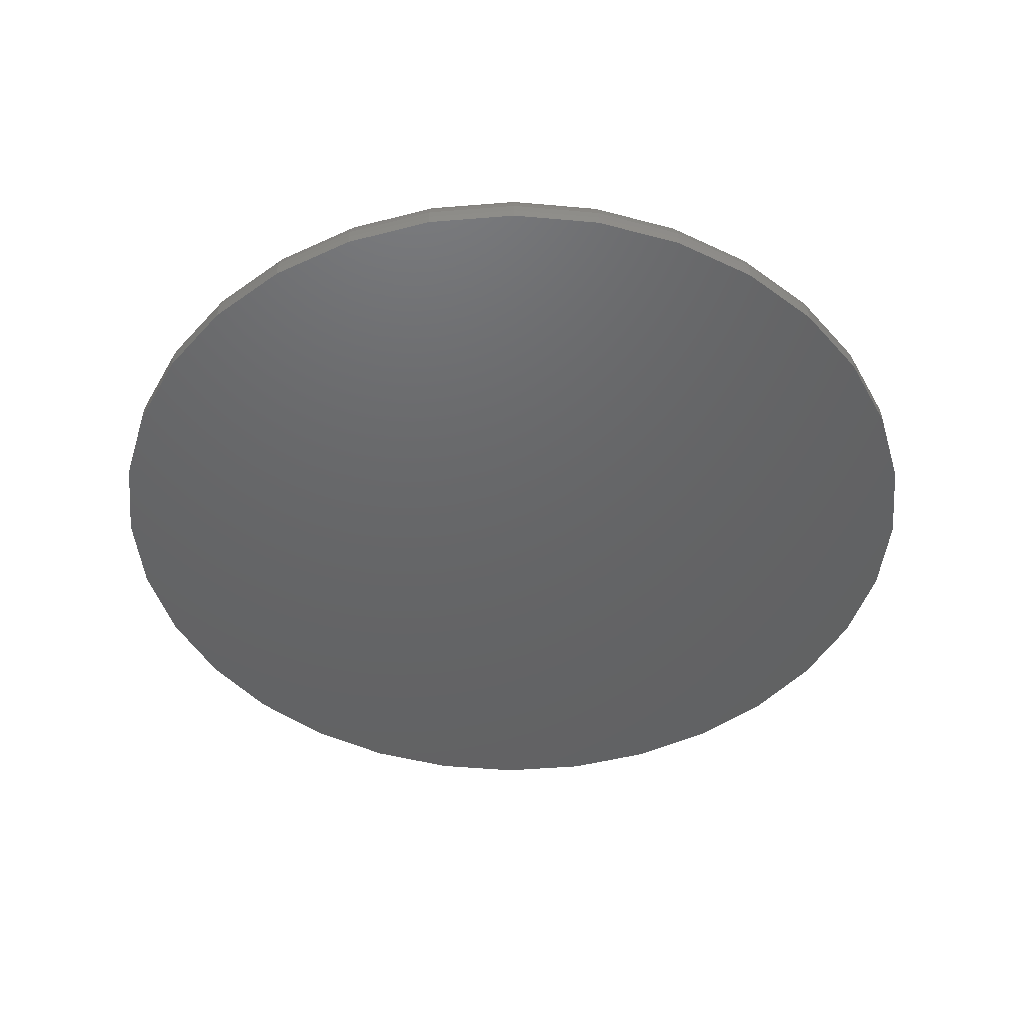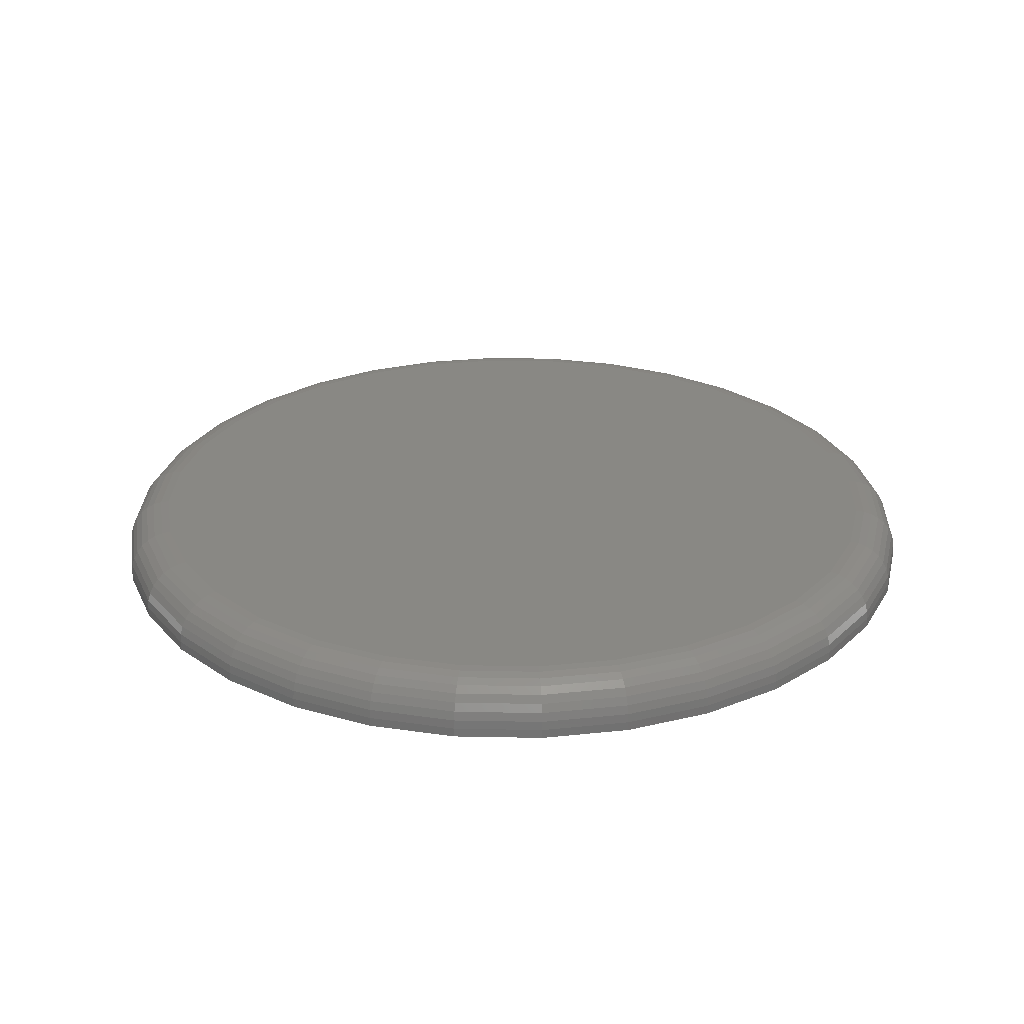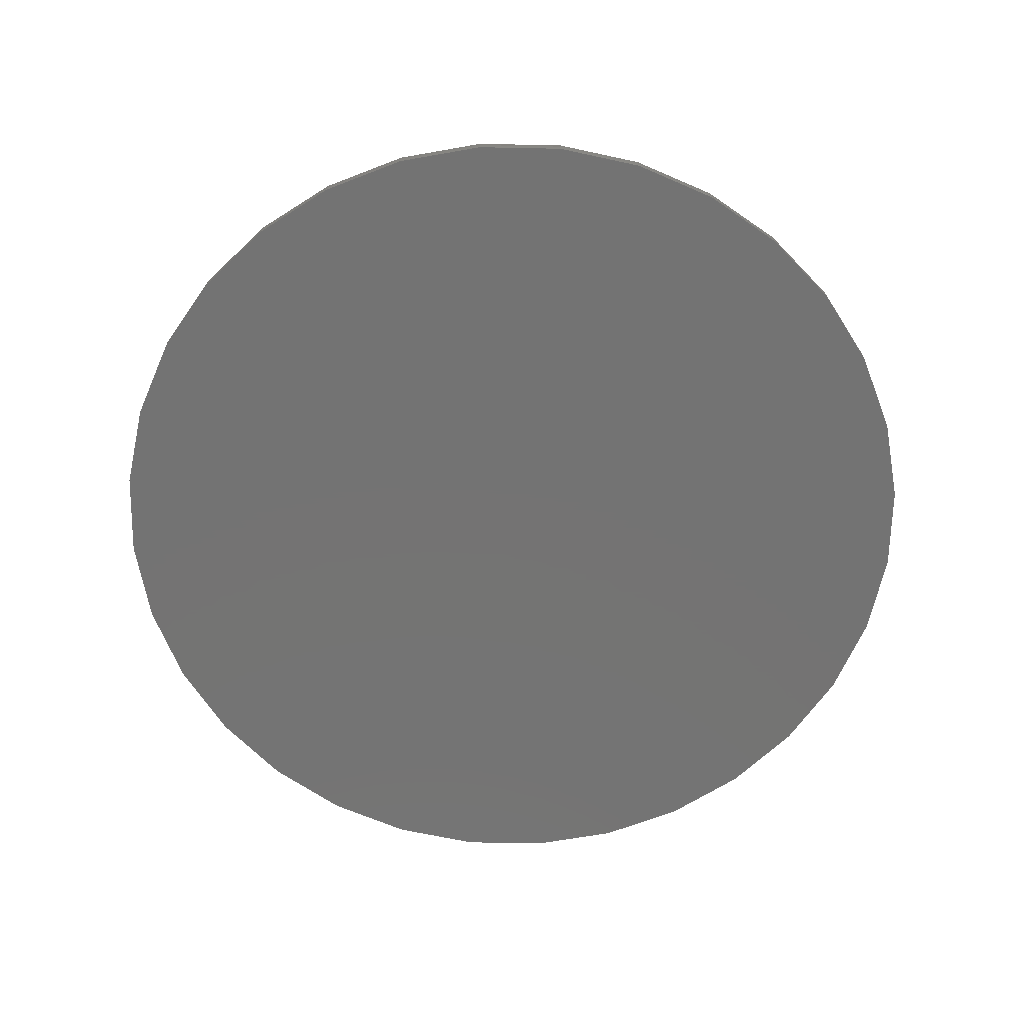
<metadata>
{"format":"stl","ext":"stl","renderer":"f3d","projection":"perspective","resolution":1024,"background":"white","views":[{"elev":-46.2,"azim":123.5,"up":"+Z"},{"elev":26.7,"azim":-127.6,"up":"+Z"},{"elev":-65.7,"azim":162.0,"up":"+Z"}]}
</metadata>
<code>
# stl→obj: 320 verts, 636 faces
v -0.1247 0.6667 0.09375
v 0.1405 0.6667 0.09375
v 0.007895 0.6798 0.09375
v 0.268 0.628 0.09375
v -0.2522 0.628 0.09375
v 0.3856 0.5652 0.09375
v -0.3698 0.5652 0.09375
v 0.4886 0.4807 0.09375
v -0.4728 0.4807 0.09375
v 0.5731 0.3777 0.09375
v -0.5573 0.3777 0.09375
v 0.6359 0.2601 0.09375
v -0.6201 0.2601 0.09375
v 0.6746 0.1326 0.09375
v -0.6588 0.1326 0.09375
v 0.6877 -2.201e-16 0.09375
v -0.6719 -2.722e-16 0.09375
v 0.6746 -0.1326 0.09375
v -0.6588 -0.1326 0.09375
v 0.6359 -0.2601 0.09375
v -0.6201 -0.2601 0.09375
v 0.5731 -0.3777 0.09375
v -0.5573 -0.3777 0.09375
v 0.4886 -0.4807 0.09375
v -0.4728 -0.4807 0.09375
v 0.3856 -0.5652 0.09375
v -0.3698 -0.5652 0.09375
v 0.268 -0.628 0.09375
v -0.2522 -0.628 0.09375
v 0.1405 -0.6667 0.09375
v -0.1247 -0.6667 0.09375
v 0.007895 -0.6798 0.09375
v 0.7658 0 0
v 0.7658 -8.588e-16 0.01562
v 0.7512 -0.1479 0
v 0.7512 -0.1479 0.01562
v 0.7081 -0.29 0
v 0.7081 -0.29 0.01562
v 0.6381 -0.4211 0
v 0.6381 -0.4211 0.01562
v 0.5438 -0.5359 0
v 0.5438 -0.5359 0.01562
v 0.429 -0.6302 0
v 0.429 -0.6302 0.01562
v 0.2979 -0.7002 0
v 0.2979 -0.7002 0.01562
v 0.1558 -0.7433 0
v 0.1558 -0.7433 0.01562
v 0.007895 -0.7579 0
v 0.007895 -0.7579 0.01562
v -0.14 -0.7433 0
v -0.14 -0.7433 0.01562
v -0.2821 -0.7002 0
v -0.2821 -0.7002 0.01562
v -0.4132 -0.6302 0
v -0.4132 -0.6302 0.01562
v -0.528 -0.5359 0
v -0.528 -0.5359 0.01562
v -0.6223 -0.4211 0
v -0.6223 -0.4211 0.01562
v -0.6923 -0.29 0
v -0.6923 -0.29 0.01562
v -0.7354 -0.1479 0
v -0.7354 -0.1479 0.01562
v -0.75 9.281e-17 0
v -0.75 9.281e-17 0.01562
v -0.7354 0.1479 0
v -0.7354 0.1479 0.01562
v -0.6923 0.29 0
v -0.6923 0.29 0.01562
v -0.6223 0.4211 0
v -0.6223 0.4211 0.01562
v -0.528 0.5359 0
v -0.528 0.5359 0.01562
v -0.4132 0.6302 0
v -0.4132 0.6302 0.01562
v -0.2821 0.7002 0
v -0.2821 0.7002 0.01562
v -0.14 0.7433 0
v -0.14 0.7433 0.01562
v 0.007895 0.7579 0
v 0.007895 0.7579 0.01562
v 0.1558 0.7433 0
v 0.1558 0.7433 0.01562
v 0.2979 0.7002 0
v 0.2979 0.7002 0.01562
v 0.429 0.6302 0
v 0.429 0.6302 0.01562
v 0.5438 0.5359 0
v 0.5438 0.5359 0.01562
v 0.6381 0.4211 0
v 0.6381 0.4211 0.01562
v 0.7081 0.29 0
v 0.7081 0.29 0.01562
v 0.7512 0.1479 0
v 0.7512 0.1479 0.01562
v -0.6871 1.665e-16 0.09225
v -0.6738 0.1356 0.09225
v -0.7018 1.665e-16 0.0878
v -0.6881 0.1384 0.0878
v -0.7153 1.11e-16 0.08058
v -0.7014 0.1411 0.08058
v -0.7271 1.665e-16 0.07087
v -0.713 0.1434 0.07087
v -0.7368 1.665e-16 0.05903
v -0.7225 0.1453 0.05903
v -0.7441 1.11e-16 0.04552
v -0.7296 0.1467 0.04552
v -0.7485 1.11e-16 0.03087
v -0.734 0.1476 0.03087
v 0.6896 0.1356 0.09225
v 0.7029 -8.882e-16 0.09225
v 0.7039 0.1384 0.0878
v 0.7176 -8.327e-16 0.0878
v 0.7172 0.1411 0.08058
v 0.7311 -8.882e-16 0.08058
v 0.7288 0.1434 0.07087
v 0.7429 -9.437e-16 0.07087
v 0.7383 0.1453 0.05903
v 0.7526 -9.437e-16 0.05903
v 0.7454 0.1467 0.04552
v 0.7598 -9.992e-16 0.04552
v 0.7498 0.1476 0.03087
v 0.7643 -9.992e-16 0.03087
v 0.65 0.266 0.09225
v 0.6635 0.2716 0.0878
v 0.676 0.2767 0.08058
v 0.687 0.2813 0.07087
v 0.6959 0.285 0.05903
v 0.7026 0.2878 0.04552
v 0.7067 0.2895 0.03087
v 0.5858 0.3861 0.09225
v 0.598 0.3943 0.0878
v 0.6092 0.4018 0.08058
v 0.619 0.4084 0.07087
v 0.6271 0.4137 0.05903
v 0.6331 0.4178 0.04552
v 0.6368 0.4202 0.03087
v 0.4993 0.4914 0.09225
v 0.5097 0.5018 0.0878
v 0.5193 0.5114 0.08058
v 0.5276 0.5197 0.07087
v 0.5345 0.5266 0.05903
v 0.5396 0.5317 0.04552
v 0.5427 0.5349 0.03087
v 0.394 0.5779 0.09225
v 0.4022 0.5901 0.0878
v 0.4097 0.6013 0.08058
v 0.4162 0.6111 0.07087
v 0.4216 0.6192 0.05903
v 0.4257 0.6252 0.04552
v 0.4281 0.6289 0.03087
v 0.2739 0.6421 0.09225
v 0.2795 0.6556 0.0878
v 0.2846 0.6681 0.08058
v 0.2892 0.6791 0.07087
v 0.2929 0.688 0.05903
v 0.2957 0.6947 0.04552
v 0.2974 0.6988 0.03087
v 0.1435 0.6817 0.09225
v 0.1463 0.696 0.0878
v 0.149 0.7093 0.08058
v 0.1513 0.7209 0.07087
v 0.1532 0.7304 0.05903
v 0.1546 0.7375 0.04552
v 0.1555 0.7419 0.03087
v 0.007895 0.695 0.09225
v 0.007895 0.7097 0.0878
v 0.007895 0.7232 0.08058
v 0.007895 0.735 0.07087
v 0.007895 0.7447 0.05903
v 0.007895 0.7519 0.04552
v 0.007895 0.7564 0.03087
v -0.1277 0.6817 0.09225
v -0.1306 0.696 0.0878
v -0.1332 0.7093 0.08058
v -0.1355 0.7209 0.07087
v -0.1374 0.7304 0.05903
v -0.1388 0.7375 0.04552
v -0.1397 0.7419 0.03087
v -0.2581 0.6421 0.09225
v -0.2637 0.6556 0.0878
v -0.2689 0.6681 0.08058
v -0.2734 0.6791 0.07087
v -0.2771 0.688 0.05903
v -0.2799 0.6947 0.04552
v -0.2816 0.6988 0.03087
v -0.3782 0.5779 0.09225
v -0.3864 0.5901 0.0878
v -0.3939 0.6013 0.08058
v -0.4005 0.6111 0.07087
v -0.4059 0.6192 0.05903
v -0.4099 0.6252 0.04552
v -0.4123 0.6289 0.03087
v -0.4836 0.4914 0.09225
v -0.4939 0.5018 0.0878
v -0.5035 0.5114 0.08058
v -0.5118 0.5197 0.07087
v -0.5187 0.5266 0.05903
v -0.5238 0.5317 0.04552
v -0.527 0.5349 0.03087
v -0.57 0.3861 0.09225
v -0.5822 0.3943 0.0878
v -0.5934 0.4018 0.08058
v -0.6032 0.4084 0.07087
v -0.6113 0.4137 0.05903
v -0.6173 0.4178 0.04552
v -0.621 0.4202 0.03087
v -0.6342 0.266 0.09225
v -0.6478 0.2716 0.0878
v -0.6602 0.2767 0.08058
v -0.6712 0.2813 0.07087
v -0.6801 0.285 0.05903
v -0.6868 0.2878 0.04552
v -0.6909 0.2895 0.03087
v 0.6896 -0.1356 0.09225
v 0.7039 -0.1384 0.0878
v 0.7172 -0.1411 0.08058
v 0.7288 -0.1434 0.07087
v 0.7383 -0.1453 0.05903
v 0.7454 -0.1467 0.04552
v 0.7498 -0.1476 0.03087
v -0.6738 -0.1356 0.09225
v -0.6881 -0.1384 0.0878
v -0.7014 -0.1411 0.08058
v -0.713 -0.1434 0.07087
v -0.7225 -0.1453 0.05903
v -0.7296 -0.1467 0.04552
v -0.734 -0.1476 0.03087
v -0.6342 -0.266 0.09225
v -0.6478 -0.2716 0.0878
v -0.6602 -0.2767 0.08058
v -0.6712 -0.2813 0.07087
v -0.6801 -0.285 0.05903
v -0.6868 -0.2878 0.04552
v -0.6909 -0.2895 0.03087
v -0.57 -0.3861 0.09225
v -0.5822 -0.3943 0.0878
v -0.5934 -0.4018 0.08058
v -0.6032 -0.4084 0.07087
v -0.6113 -0.4137 0.05903
v -0.6173 -0.4178 0.04552
v -0.621 -0.4202 0.03087
v -0.4836 -0.4914 0.09225
v -0.4939 -0.5018 0.0878
v -0.5035 -0.5114 0.08058
v -0.5118 -0.5197 0.07087
v -0.5187 -0.5266 0.05903
v -0.5238 -0.5317 0.04552
v -0.527 -0.5349 0.03087
v -0.3782 -0.5779 0.09225
v -0.3864 -0.5901 0.0878
v -0.3939 -0.6013 0.08058
v -0.4005 -0.6111 0.07087
v -0.4059 -0.6192 0.05903
v -0.4099 -0.6252 0.04552
v -0.4123 -0.6289 0.03087
v -0.2581 -0.6421 0.09225
v -0.2637 -0.6556 0.0878
v -0.2689 -0.6681 0.08058
v -0.2734 -0.6791 0.07087
v -0.2771 -0.688 0.05903
v -0.2799 -0.6947 0.04552
v -0.2816 -0.6988 0.03087
v -0.1277 -0.6817 0.09225
v -0.1306 -0.696 0.0878
v -0.1332 -0.7093 0.08058
v -0.1355 -0.7209 0.07087
v -0.1374 -0.7304 0.05903
v -0.1388 -0.7375 0.04552
v -0.1397 -0.7419 0.03087
v 0.007895 -0.695 0.09225
v 0.007895 -0.7097 0.0878
v 0.007895 -0.7232 0.08058
v 0.007895 -0.735 0.07087
v 0.007895 -0.7447 0.05903
v 0.007895 -0.7519 0.04552
v 0.007895 -0.7564 0.03087
v 0.1435 -0.6817 0.09225
v 0.1463 -0.696 0.0878
v 0.149 -0.7093 0.08058
v 0.1513 -0.7209 0.07087
v 0.1532 -0.7304 0.05903
v 0.1546 -0.7375 0.04552
v 0.1555 -0.7419 0.03087
v 0.2739 -0.6421 0.09225
v 0.2795 -0.6556 0.0878
v 0.2846 -0.6681 0.08058
v 0.2892 -0.6791 0.07087
v 0.2929 -0.688 0.05903
v 0.2957 -0.6947 0.04552
v 0.2974 -0.6988 0.03087
v 0.394 -0.5779 0.09225
v 0.4022 -0.5901 0.0878
v 0.4097 -0.6013 0.08058
v 0.4162 -0.6111 0.07087
v 0.4216 -0.6192 0.05903
v 0.4257 -0.6252 0.04552
v 0.4281 -0.6289 0.03087
v 0.4993 -0.4914 0.09225
v 0.5097 -0.5018 0.0878
v 0.5193 -0.5114 0.08058
v 0.5276 -0.5197 0.07087
v 0.5345 -0.5266 0.05903
v 0.5396 -0.5317 0.04552
v 0.5427 -0.5349 0.03087
v 0.5858 -0.3861 0.09225
v 0.598 -0.3943 0.0878
v 0.6092 -0.4018 0.08058
v 0.619 -0.4084 0.07087
v 0.6271 -0.4137 0.05903
v 0.6331 -0.4178 0.04552
v 0.6368 -0.4202 0.03087
v 0.65 -0.266 0.09225
v 0.6635 -0.2716 0.0878
v 0.676 -0.2767 0.08058
v 0.687 -0.2813 0.07087
v 0.6959 -0.285 0.05903
v 0.7026 -0.2878 0.04552
v 0.7067 -0.2895 0.03087
f 1 2 3
f 2 1 4
f 4 1 5
f 4 5 6
f 6 5 7
f 6 7 8
f 8 7 9
f 8 9 10
f 10 9 11
f 10 11 12
f 12 11 13
f 12 13 14
f 14 13 15
f 14 15 16
f 16 15 17
f 16 17 18
f 18 17 19
f 18 19 20
f 20 19 21
f 20 21 22
f 22 21 23
f 22 23 24
f 24 23 25
f 24 25 26
f 26 25 27
f 26 27 28
f 28 27 29
f 28 29 30
f 30 29 31
f 30 31 32
f 33 34 35
f 35 34 36
f 35 36 37
f 37 36 38
f 37 38 39
f 39 38 40
f 39 40 41
f 41 40 42
f 41 42 43
f 43 42 44
f 43 44 45
f 45 44 46
f 45 46 47
f 47 46 48
f 47 48 49
f 49 48 50
f 49 50 51
f 51 50 52
f 51 52 53
f 53 52 54
f 53 54 55
f 55 54 56
f 55 56 57
f 57 56 58
f 57 58 59
f 59 58 60
f 59 60 61
f 61 60 62
f 61 62 63
f 63 62 64
f 63 64 65
f 65 64 66
f 65 66 67
f 67 66 68
f 67 68 69
f 69 68 70
f 69 70 71
f 71 70 72
f 71 72 73
f 73 72 74
f 73 74 75
f 75 74 76
f 75 76 77
f 77 76 78
f 77 78 79
f 79 78 80
f 79 80 81
f 81 80 82
f 81 82 83
f 83 82 84
f 83 84 85
f 85 84 86
f 85 86 87
f 87 86 88
f 87 88 89
f 89 88 90
f 89 90 91
f 91 90 92
f 91 92 93
f 93 92 94
f 93 94 95
f 95 94 96
f 95 96 33
f 33 96 34
f 17 15 97
f 97 15 98
f 97 98 99
f 99 98 100
f 99 100 101
f 101 100 102
f 101 102 103
f 103 102 104
f 103 104 105
f 105 104 106
f 105 106 107
f 107 106 108
f 107 108 109
f 109 108 110
f 109 110 66
f 66 110 68
f 14 16 111
f 111 16 112
f 111 112 113
f 113 112 114
f 113 114 115
f 115 114 116
f 115 116 117
f 117 116 118
f 117 118 119
f 119 118 120
f 119 120 121
f 121 120 122
f 121 122 123
f 123 122 124
f 123 124 96
f 96 124 34
f 12 14 125
f 125 14 111
f 125 111 126
f 126 111 113
f 126 113 127
f 127 113 115
f 127 115 128
f 128 115 117
f 128 117 129
f 129 117 119
f 129 119 130
f 130 119 121
f 130 121 131
f 131 121 123
f 131 123 94
f 94 123 96
f 10 12 132
f 132 12 125
f 132 125 133
f 133 125 126
f 133 126 134
f 134 126 127
f 134 127 135
f 135 127 128
f 135 128 136
f 136 128 129
f 136 129 137
f 137 129 130
f 137 130 138
f 138 130 131
f 138 131 92
f 92 131 94
f 8 10 139
f 139 10 132
f 139 132 140
f 140 132 133
f 140 133 141
f 141 133 134
f 141 134 142
f 142 134 135
f 142 135 143
f 143 135 136
f 143 136 144
f 144 136 137
f 144 137 145
f 145 137 138
f 145 138 90
f 90 138 92
f 6 8 146
f 146 8 139
f 146 139 147
f 147 139 140
f 147 140 148
f 148 140 141
f 148 141 149
f 149 141 142
f 149 142 150
f 150 142 143
f 150 143 151
f 151 143 144
f 151 144 152
f 152 144 145
f 152 145 88
f 88 145 90
f 4 6 153
f 153 6 146
f 153 146 154
f 154 146 147
f 154 147 155
f 155 147 148
f 155 148 156
f 156 148 149
f 156 149 157
f 157 149 150
f 157 150 158
f 158 150 151
f 158 151 159
f 159 151 152
f 159 152 86
f 86 152 88
f 2 4 160
f 160 4 153
f 160 153 161
f 161 153 154
f 161 154 162
f 162 154 155
f 162 155 163
f 163 155 156
f 163 156 164
f 164 156 157
f 164 157 165
f 165 157 158
f 165 158 166
f 166 158 159
f 166 159 84
f 84 159 86
f 3 2 167
f 167 2 160
f 167 160 168
f 168 160 161
f 168 161 169
f 169 161 162
f 169 162 170
f 170 162 163
f 170 163 171
f 171 163 164
f 171 164 172
f 172 164 165
f 172 165 173
f 173 165 166
f 173 166 82
f 82 166 84
f 1 3 174
f 174 3 167
f 174 167 175
f 175 167 168
f 175 168 176
f 176 168 169
f 176 169 177
f 177 169 170
f 177 170 178
f 178 170 171
f 178 171 179
f 179 171 172
f 179 172 180
f 180 172 173
f 180 173 80
f 80 173 82
f 5 1 181
f 181 1 174
f 181 174 182
f 182 174 175
f 182 175 183
f 183 175 176
f 183 176 184
f 184 176 177
f 184 177 185
f 185 177 178
f 185 178 186
f 186 178 179
f 186 179 187
f 187 179 180
f 187 180 78
f 78 180 80
f 7 5 188
f 188 5 181
f 188 181 189
f 189 181 182
f 189 182 190
f 190 182 183
f 190 183 191
f 191 183 184
f 191 184 192
f 192 184 185
f 192 185 193
f 193 185 186
f 193 186 194
f 194 186 187
f 194 187 76
f 76 187 78
f 9 7 195
f 195 7 188
f 195 188 196
f 196 188 189
f 196 189 197
f 197 189 190
f 197 190 198
f 198 190 191
f 198 191 199
f 199 191 192
f 199 192 200
f 200 192 193
f 200 193 201
f 201 193 194
f 201 194 74
f 74 194 76
f 11 9 202
f 202 9 195
f 202 195 203
f 203 195 196
f 203 196 204
f 204 196 197
f 204 197 205
f 205 197 198
f 205 198 206
f 206 198 199
f 206 199 207
f 207 199 200
f 207 200 208
f 208 200 201
f 208 201 72
f 72 201 74
f 13 11 209
f 209 11 202
f 209 202 210
f 210 202 203
f 210 203 211
f 211 203 204
f 211 204 212
f 212 204 205
f 212 205 213
f 213 205 206
f 213 206 214
f 214 206 207
f 214 207 215
f 215 207 208
f 215 208 70
f 70 208 72
f 15 13 98
f 98 13 209
f 98 209 100
f 100 209 210
f 100 210 102
f 102 210 211
f 102 211 104
f 104 211 212
f 104 212 106
f 106 212 213
f 106 213 108
f 108 213 214
f 108 214 110
f 110 214 215
f 110 215 68
f 68 215 70
f 16 18 112
f 112 18 216
f 112 216 114
f 114 216 217
f 114 217 116
f 116 217 218
f 116 218 118
f 118 218 219
f 118 219 120
f 120 219 220
f 120 220 122
f 122 220 221
f 122 221 124
f 124 221 222
f 124 222 34
f 34 222 36
f 19 17 223
f 223 17 97
f 223 97 224
f 224 97 99
f 224 99 225
f 225 99 101
f 225 101 226
f 226 101 103
f 226 103 227
f 227 103 105
f 227 105 228
f 228 105 107
f 228 107 229
f 229 107 109
f 229 109 64
f 64 109 66
f 21 19 230
f 230 19 223
f 230 223 231
f 231 223 224
f 231 224 232
f 232 224 225
f 232 225 233
f 233 225 226
f 233 226 234
f 234 226 227
f 234 227 235
f 235 227 228
f 235 228 236
f 236 228 229
f 236 229 62
f 62 229 64
f 23 21 237
f 237 21 230
f 237 230 238
f 238 230 231
f 238 231 239
f 239 231 232
f 239 232 240
f 240 232 233
f 240 233 241
f 241 233 234
f 241 234 242
f 242 234 235
f 242 235 243
f 243 235 236
f 243 236 60
f 60 236 62
f 25 23 244
f 244 23 237
f 244 237 245
f 245 237 238
f 245 238 246
f 246 238 239
f 246 239 247
f 247 239 240
f 247 240 248
f 248 240 241
f 248 241 249
f 249 241 242
f 249 242 250
f 250 242 243
f 250 243 58
f 58 243 60
f 27 25 251
f 251 25 244
f 251 244 252
f 252 244 245
f 252 245 253
f 253 245 246
f 253 246 254
f 254 246 247
f 254 247 255
f 255 247 248
f 255 248 256
f 256 248 249
f 256 249 257
f 257 249 250
f 257 250 56
f 56 250 58
f 29 27 258
f 258 27 251
f 258 251 259
f 259 251 252
f 259 252 260
f 260 252 253
f 260 253 261
f 261 253 254
f 261 254 262
f 262 254 255
f 262 255 263
f 263 255 256
f 263 256 264
f 264 256 257
f 264 257 54
f 54 257 56
f 31 29 265
f 265 29 258
f 265 258 266
f 266 258 259
f 266 259 267
f 267 259 260
f 267 260 268
f 268 260 261
f 268 261 269
f 269 261 262
f 269 262 270
f 270 262 263
f 270 263 271
f 271 263 264
f 271 264 52
f 52 264 54
f 32 31 272
f 272 31 265
f 272 265 273
f 273 265 266
f 273 266 274
f 274 266 267
f 274 267 275
f 275 267 268
f 275 268 276
f 276 268 269
f 276 269 277
f 277 269 270
f 277 270 278
f 278 270 271
f 278 271 50
f 50 271 52
f 30 32 279
f 279 32 272
f 279 272 280
f 280 272 273
f 280 273 281
f 281 273 274
f 281 274 282
f 282 274 275
f 282 275 283
f 283 275 276
f 283 276 284
f 284 276 277
f 284 277 285
f 285 277 278
f 285 278 48
f 48 278 50
f 28 30 286
f 286 30 279
f 286 279 287
f 287 279 280
f 287 280 288
f 288 280 281
f 288 281 289
f 289 281 282
f 289 282 290
f 290 282 283
f 290 283 291
f 291 283 284
f 291 284 292
f 292 284 285
f 292 285 46
f 46 285 48
f 26 28 293
f 293 28 286
f 293 286 294
f 294 286 287
f 294 287 295
f 295 287 288
f 295 288 296
f 296 288 289
f 296 289 297
f 297 289 290
f 297 290 298
f 298 290 291
f 298 291 299
f 299 291 292
f 299 292 44
f 44 292 46
f 24 26 300
f 300 26 293
f 300 293 301
f 301 293 294
f 301 294 302
f 302 294 295
f 302 295 303
f 303 295 296
f 303 296 304
f 304 296 297
f 304 297 305
f 305 297 298
f 305 298 306
f 306 298 299
f 306 299 42
f 42 299 44
f 22 24 307
f 307 24 300
f 307 300 308
f 308 300 301
f 308 301 309
f 309 301 302
f 309 302 310
f 310 302 303
f 310 303 311
f 311 303 304
f 311 304 312
f 312 304 305
f 312 305 313
f 313 305 306
f 313 306 40
f 40 306 42
f 20 22 314
f 314 22 307
f 314 307 315
f 315 307 308
f 315 308 316
f 316 308 309
f 316 309 317
f 317 309 310
f 317 310 318
f 318 310 311
f 318 311 319
f 319 311 312
f 319 312 320
f 320 312 313
f 320 313 38
f 38 313 40
f 18 20 216
f 216 20 314
f 216 314 217
f 217 314 315
f 217 315 218
f 218 315 316
f 218 316 219
f 219 316 317
f 219 317 220
f 220 317 318
f 220 318 221
f 221 318 319
f 221 319 222
f 222 319 320
f 222 320 36
f 36 320 38
f 81 83 79
f 49 51 47
f 47 51 53
f 47 53 45
f 45 53 55
f 45 55 43
f 43 55 57
f 43 57 41
f 41 57 59
f 41 59 39
f 39 59 61
f 39 61 37
f 37 61 63
f 37 63 35
f 35 63 65
f 35 65 33
f 33 65 67
f 33 67 95
f 95 67 69
f 95 69 93
f 93 69 71
f 93 71 91
f 91 71 73
f 91 73 89
f 89 73 75
f 89 75 87
f 87 75 77
f 87 77 85
f 85 77 79
f 85 79 83

</code>
